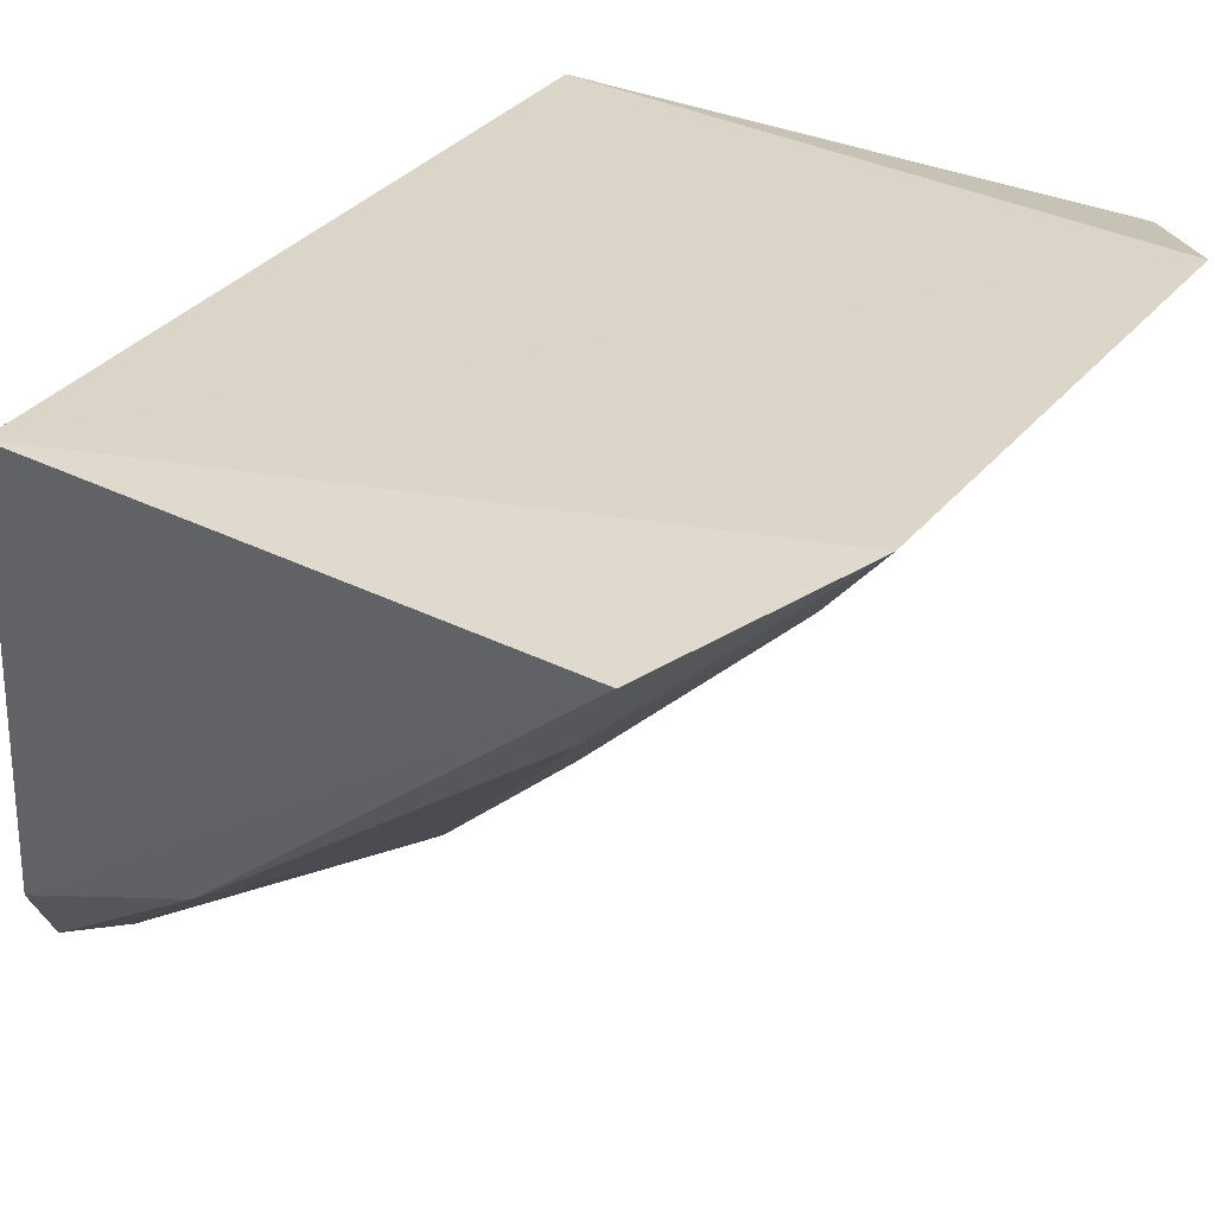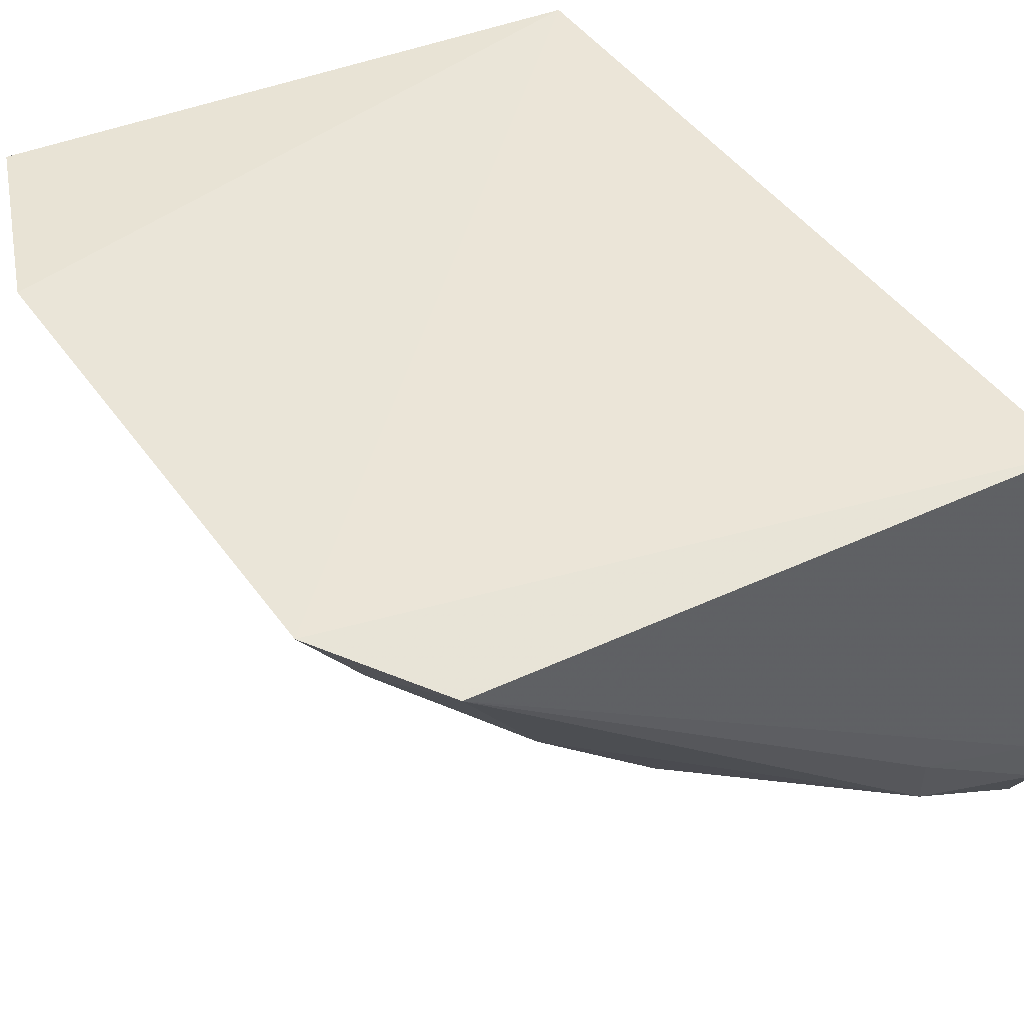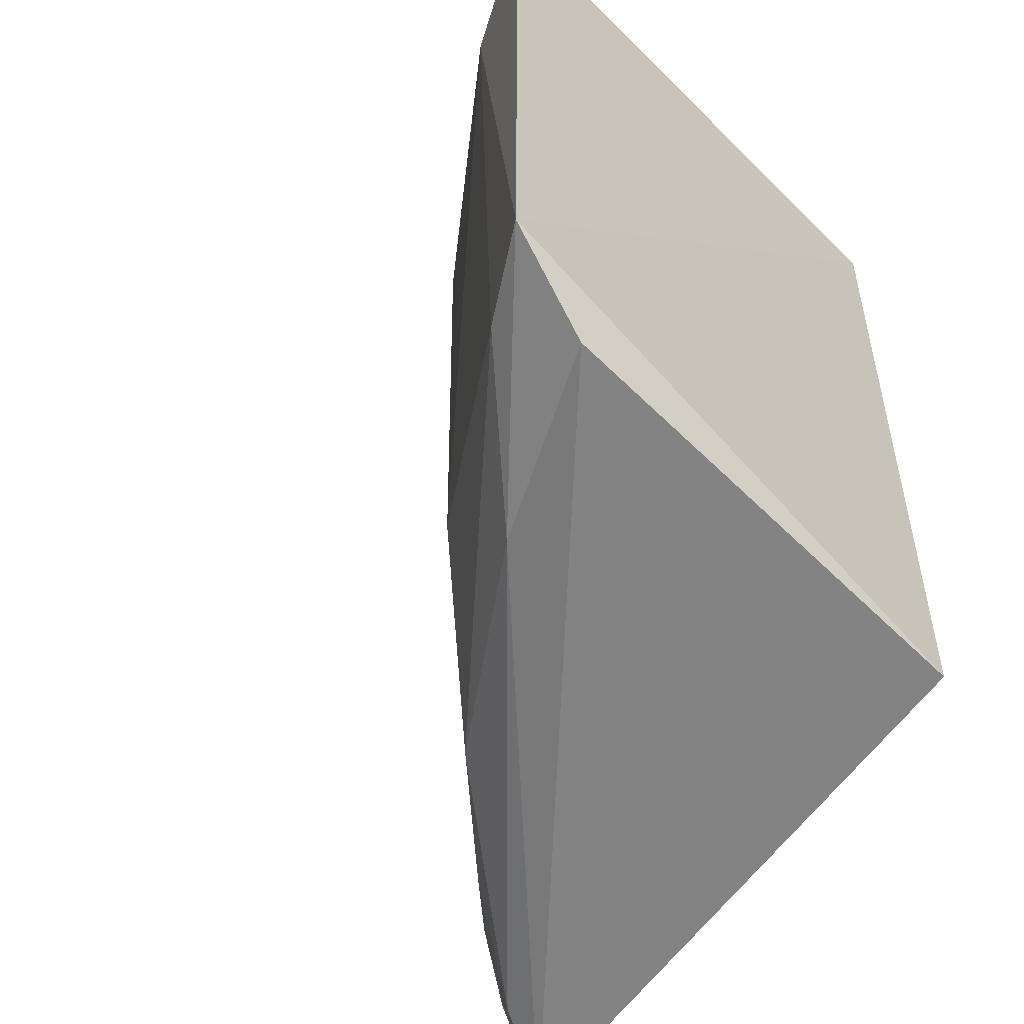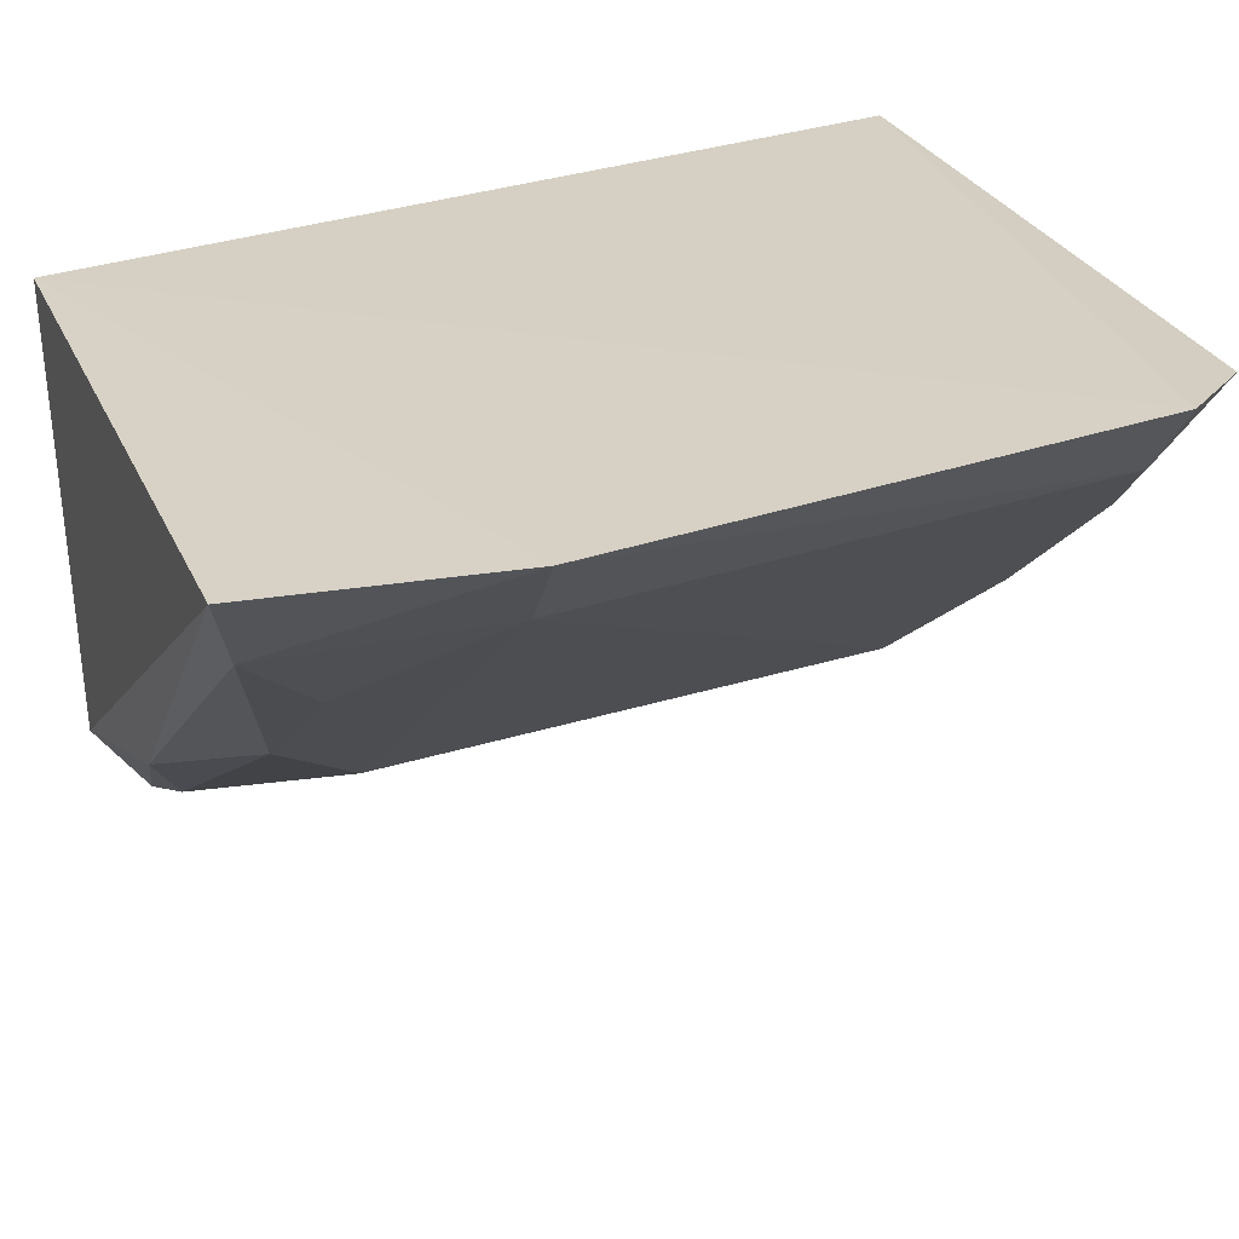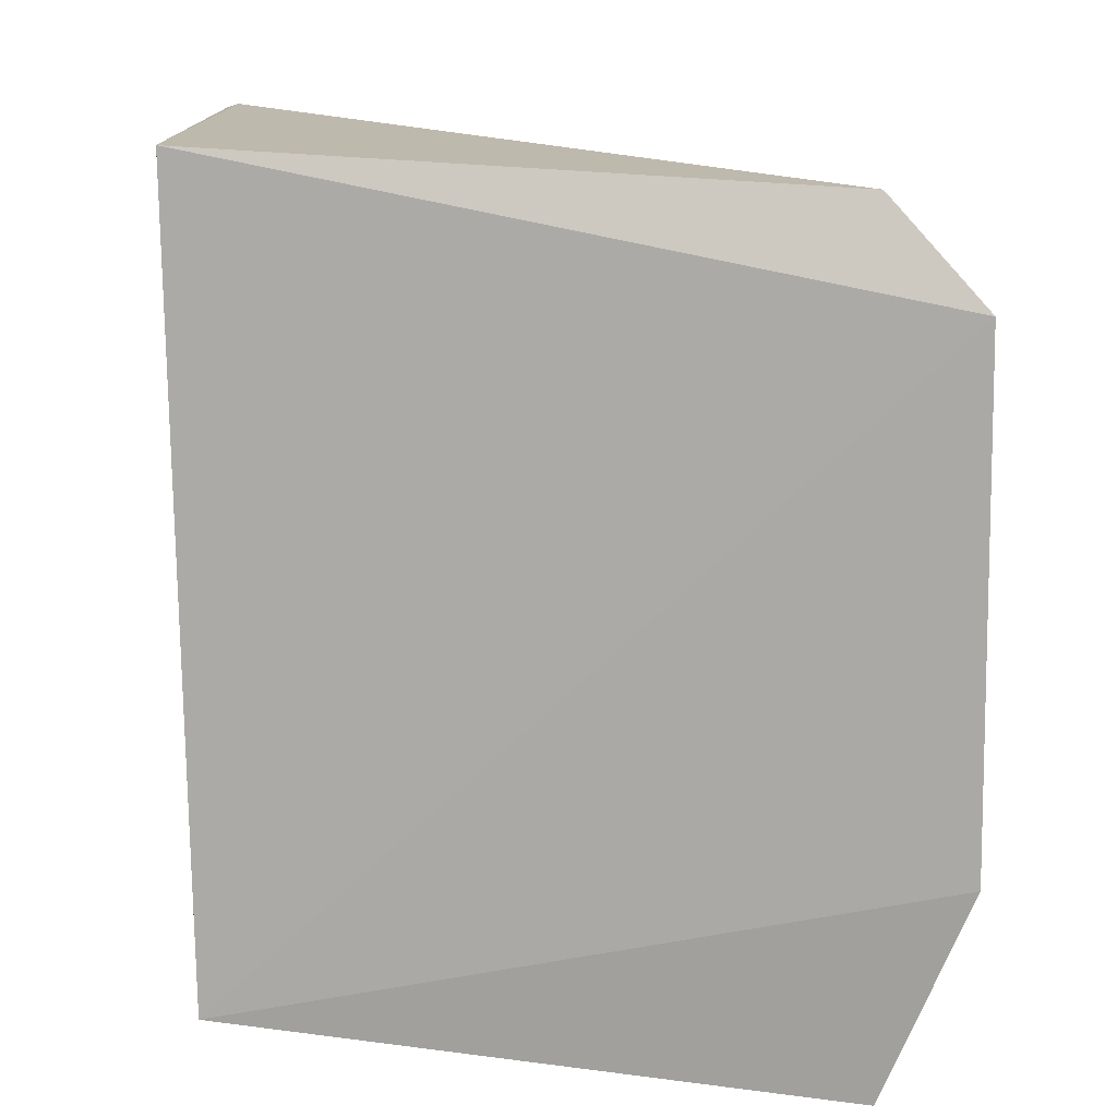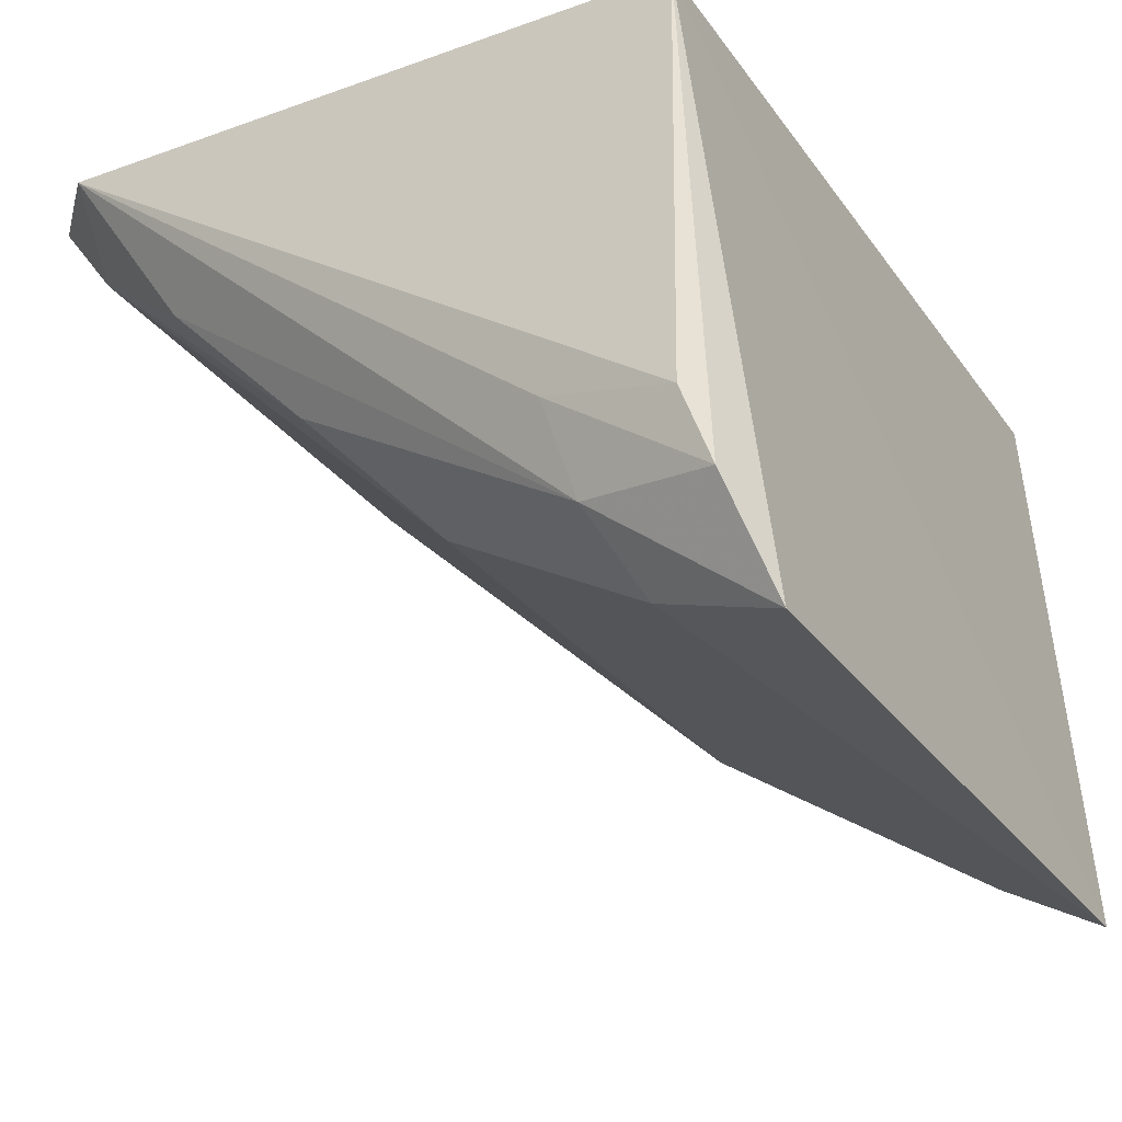
<metadata>
{"format":"obj","ext":"obj","renderer":"f3d","projection":"perspective","resolution":1024,"background":"white","views":[{"elev":34.3,"azim":-145.5,"up":"+Y"},{"elev":47.1,"azim":-33.2,"up":"+Y"},{"elev":-56.9,"azim":49.3,"up":"+Z"},{"elev":32.1,"azim":-114.2,"up":"+Y"},{"elev":11.4,"azim":-175.6,"up":"+Z"},{"elev":-29.1,"azim":29.1,"up":"+Y"}]}
</metadata>
<code>
v -0.0277 -0.01748 0.01393
v -0.02713 -0.02281 0.01363
v -0.02784 -0.01748 0.006592
v -0.03353 -0.01706 0.006176
v -0.03429 -0.01679 0.0127
v -0.02722 -0.02278 0.007273
v -0.03343 -0.01712 0.01363
v -0.03432 -0.01684 0.008115
v -0.02749 -0.02188 0.006725
v -0.0313 -0.01989 0.01325
v -0.02763 -0.02122 0.01415
v -0.03143 -0.01975 0.007114
v -0.03255 -0.01857 0.01332
v -0.03375 -0.01753 0.01274
v -0.03025 -0.02103 0.01277
v -0.02738 -0.0219 0.01409
v -0.03306 -0.01785 0.006441
v -0.02857 -0.02169 0.0138
v -0.03373 -0.01758 0.008214
v -0.02825 -0.02235 0.01335
v -0.03023 -0.02098 0.008182
v -0.02877 -0.02089 0.01399
v -0.02929 -0.02109 0.006756
v -0.03255 -0.01864 0.007173
v -0.02808 -0.0223 0.007311
f 5 1 3
f 6 1 2
f 6 3 1
f 7 1 5
f 8 5 3
f 8 3 4
f 9 4 3
f 9 3 6
f 11 1 7
f 14 5 8
f 14 10 13
f 14 13 7
f 14 7 5
f 15 10 14
f 16 2 1
f 16 1 11
f 17 8 4
f 18 13 10
f 18 7 13
f 18 2 16
f 19 14 8
f 19 15 14
f 19 8 17
f 20 6 2
f 20 2 18
f 20 18 10
f 20 10 15
f 21 20 15
f 21 19 12
f 21 15 19
f 22 16 11
f 22 11 7
f 22 18 16
f 22 7 18
f 23 17 4
f 23 4 9
f 23 9 6
f 23 12 17
f 24 19 17
f 24 17 12
f 24 12 19
f 25 21 12
f 25 6 20
f 25 20 21
f 25 23 6
f 25 12 23

</code>
